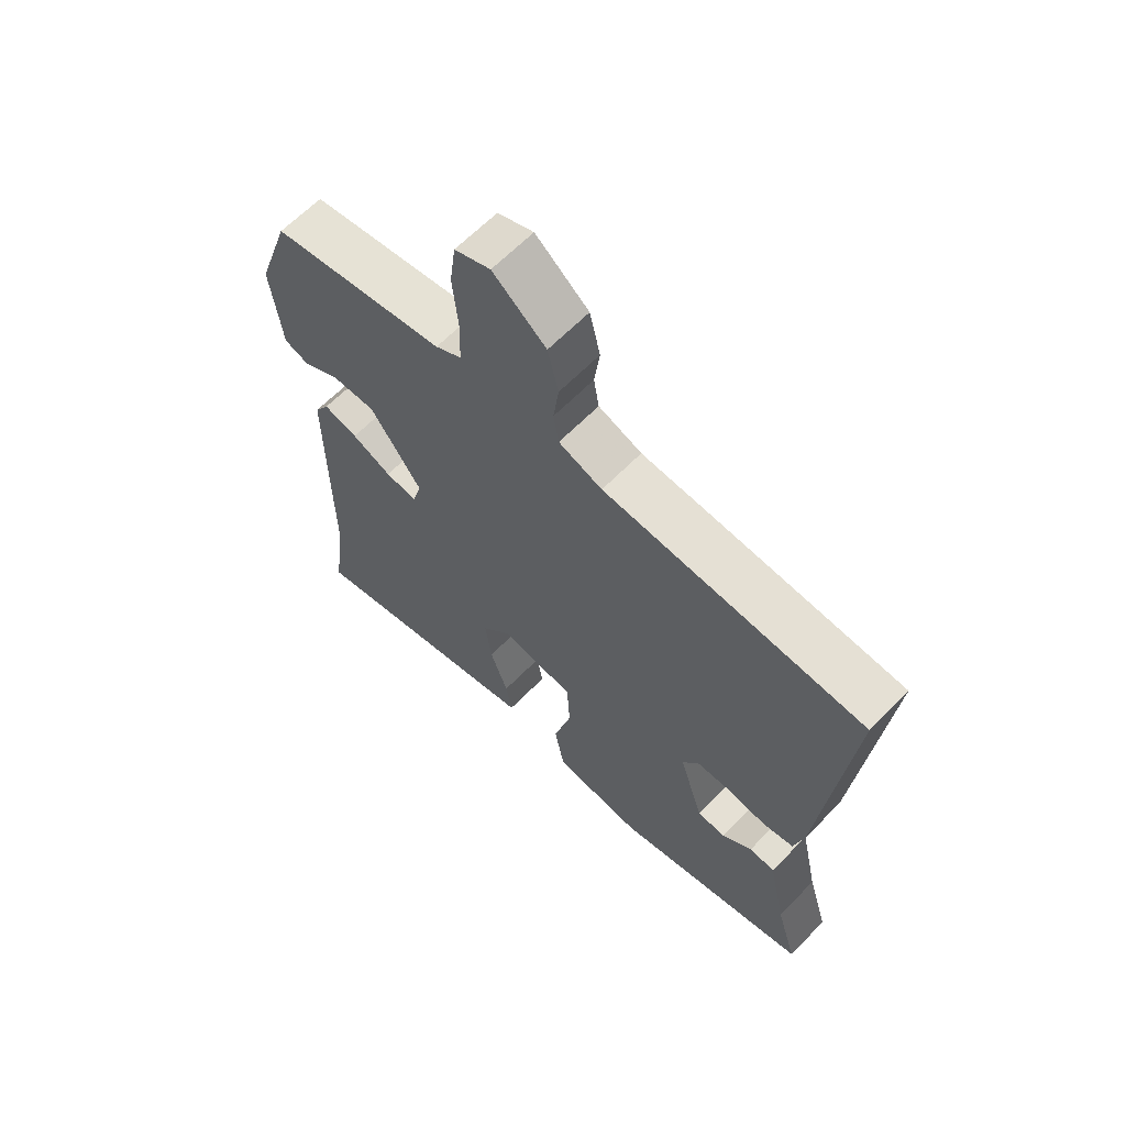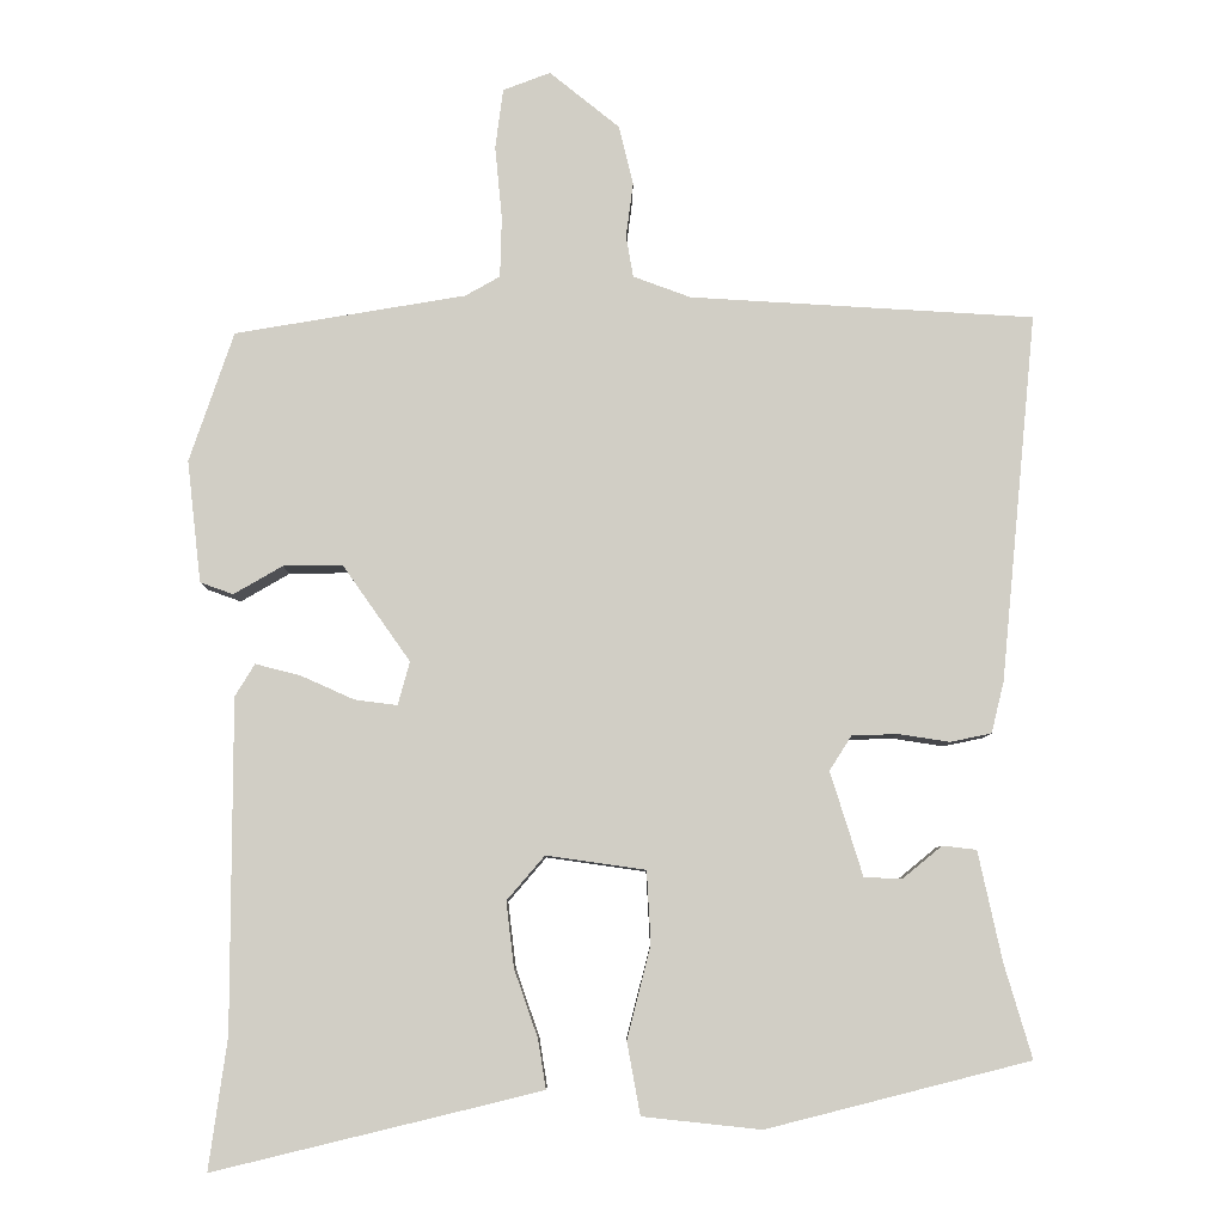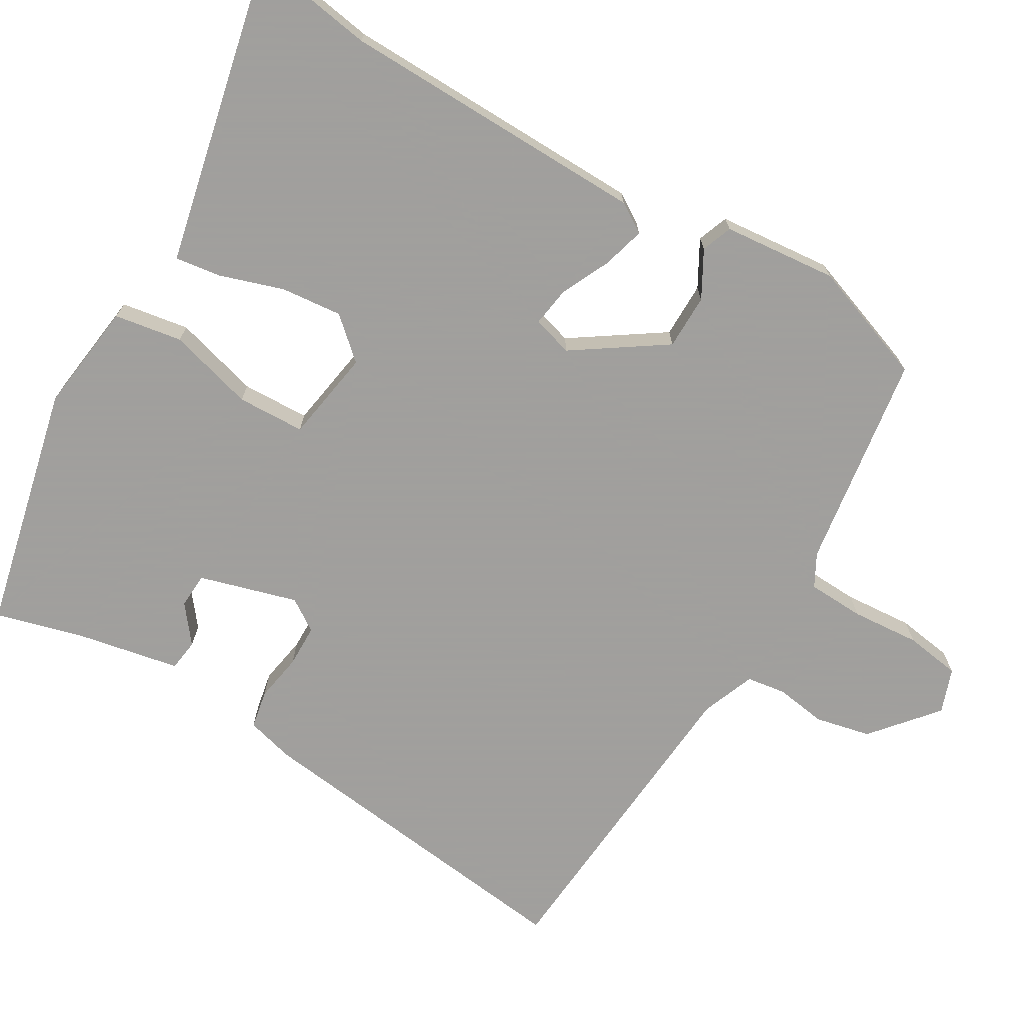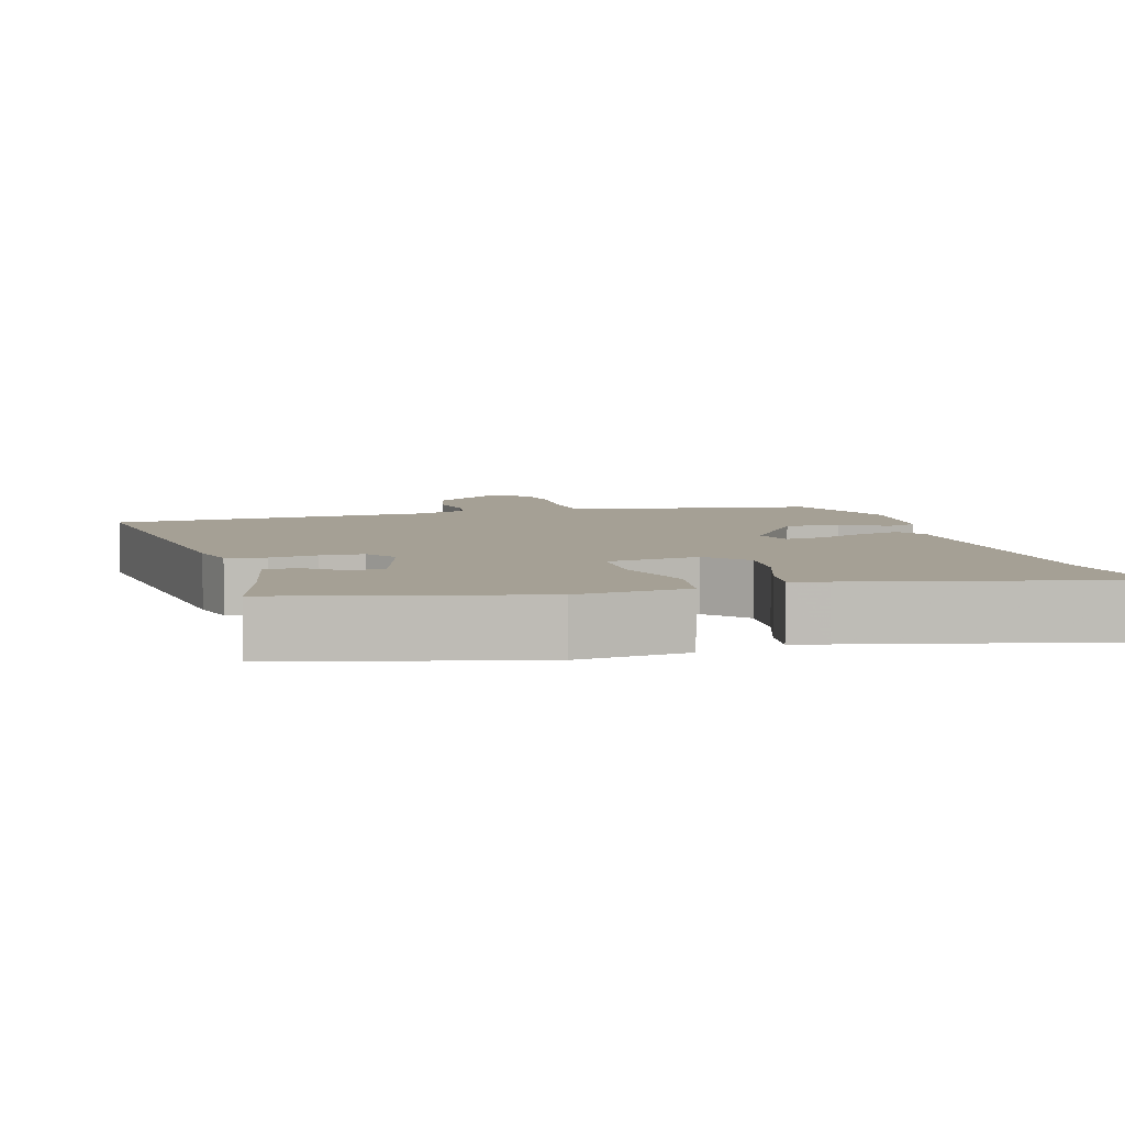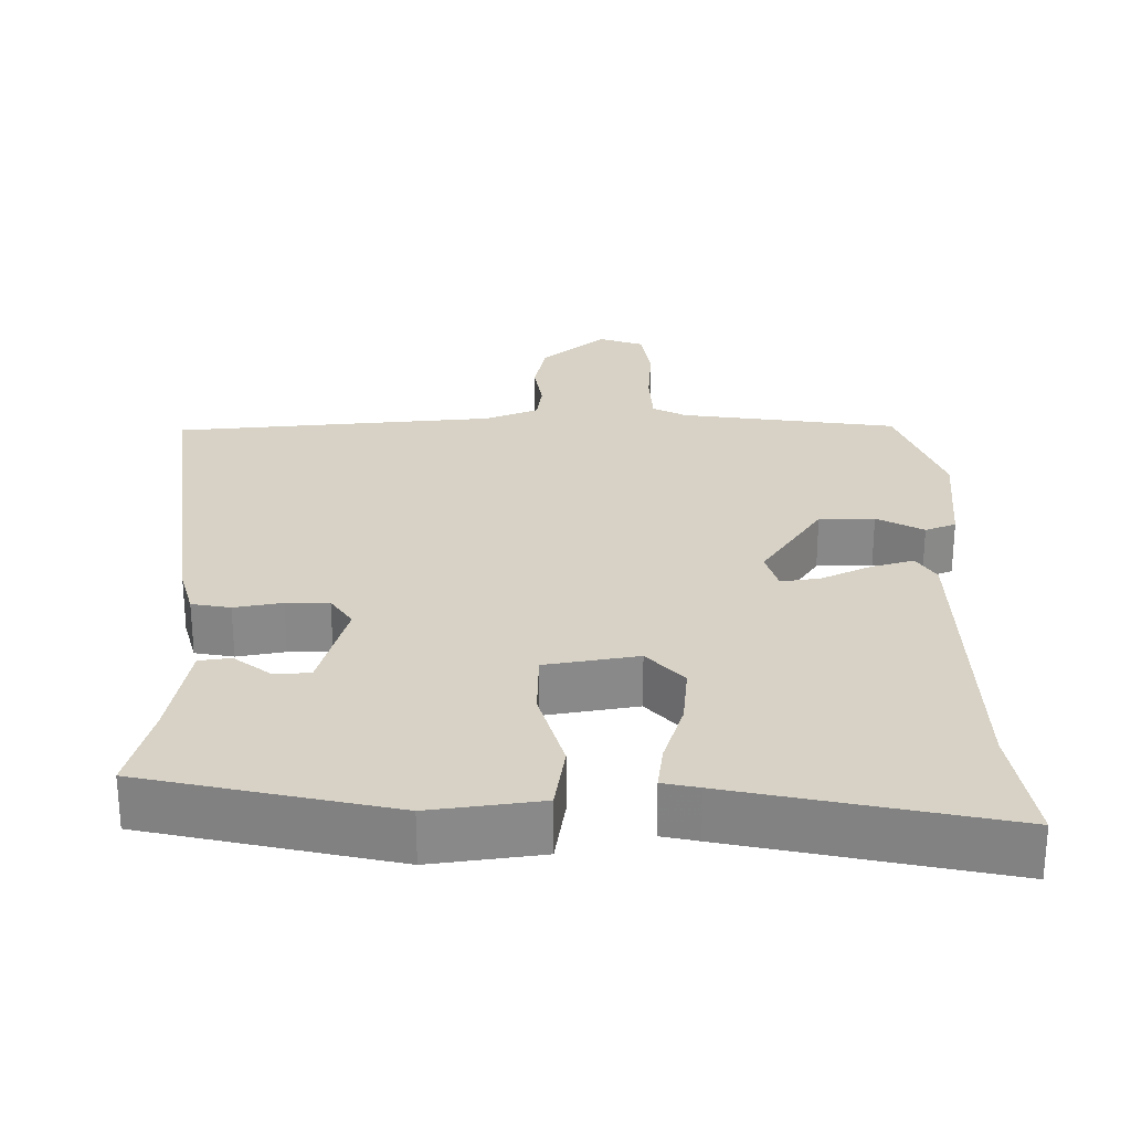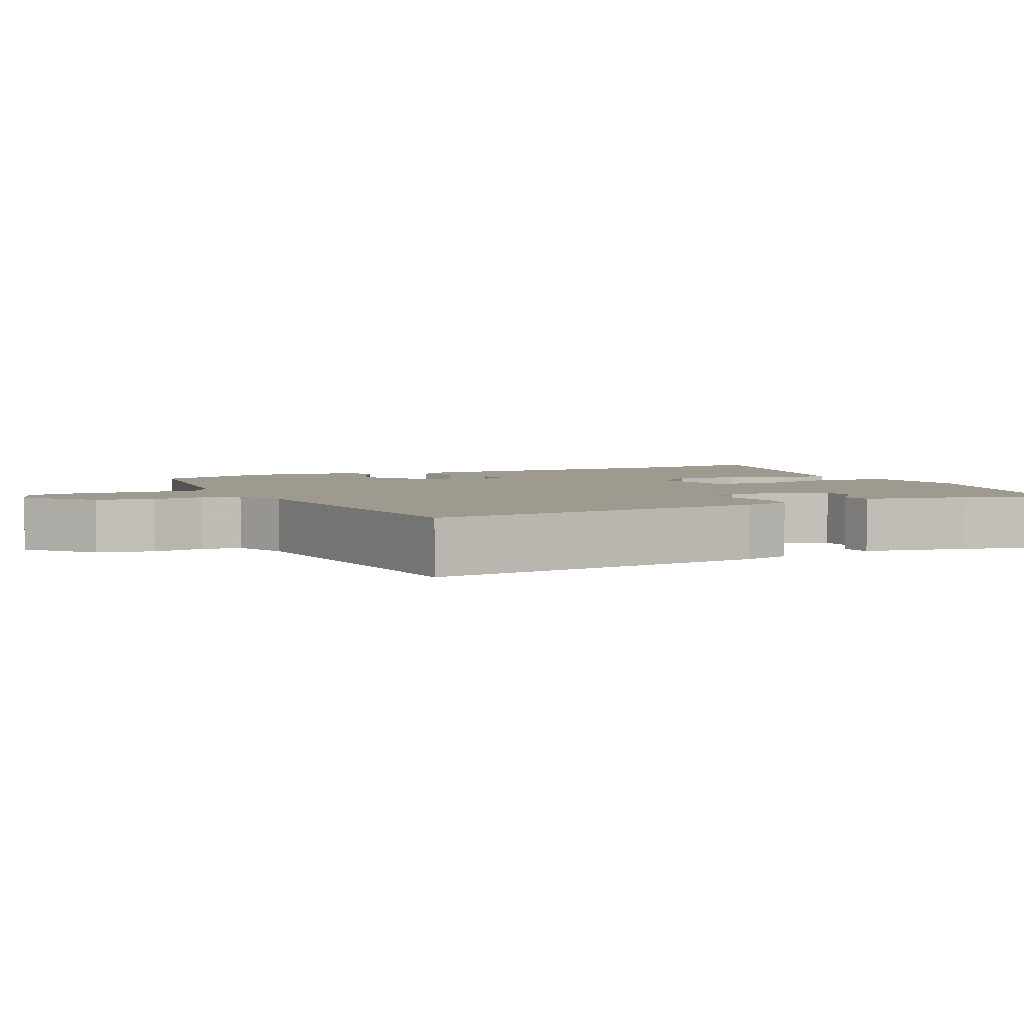
<metadata>
{"format":"obj","ext":"obj","renderer":"f3d","projection":"perspective","resolution":1024,"background":"white","views":[{"elev":64.1,"azim":44.3,"up":"+Z"},{"elev":-7.3,"azim":-0.0,"up":"+Z"},{"elev":-71.5,"azim":-121.7,"up":"+Y"},{"elev":5.9,"azim":163.5,"up":"+Y"},{"elev":27.2,"azim":178.0,"up":"+Y"},{"elev":3.7,"azim":63.1,"up":"+Y"}]}
</metadata>
<code>
v -0.492 0.07 0.498
v -0.199 0.07 0.547
v -0.155 0.07 0.572
v -0.153 0.07 0.649
v -0.162 0.07 0.742
v -0.152 0.07 0.818
v -0.092 0.07 0.841
v -0.003 0.07 0.769
v 0.015 0.07 0.694
v 0.006 0.07 0.625
v 0.015 0.07 0.572
v 0.088 0.07 0.545
v 0.524 0.07 0.519
v 0.478 0.07 0.053
v 0.462 0.07 -0.012
v 0.41 0.07 -0.023
v 0.345 0.07 -0.013
v 0.287 0.07 -0.015
v 0.259 0.07 -0.059
v 0.3 0.07 -0.191
v 0.348 0.07 -0.193
v 0.398 0.07 -0.152
v 0.441 0.07 -0.157
v 0.471 0.07 -0.296
v 0.506 0.07 -0.415
v 0.173 0.07 -0.499
v 0.023 0.07 -0.483
v 0.006 0.07 -0.391
v 0.036 0.07 -0.274
v 0.031 0.07 -0.182
v -0.095 0.07 -0.164
v -0.143 0.07 -0.22
v -0.133 0.07 -0.303
v -0.103 0.07 -0.389
v -0.093 0.07 -0.451
v -0.142 0.07 -0.463
v -0.507 0.07 -0.551
v -0.484 0.07 -0.385
v -0.484 0.07 0.034
v -0.459 0.07 0.075
v -0.401 0.07 0.06
v -0.334 0.07 0.03
v -0.28 0.07 0.023
v -0.265 0.07 0.078
v -0.351 0.07 0.2
v -0.426 0.07 0.199
v -0.488 0.07 0.163
v -0.53 0.07 0.178
v -0.548 0.07 0.333
v -0.492 0 0.498
v -0.199 0 0.547
v -0.155 0 0.572
v -0.153 0 0.649
v -0.162 0 0.742
v -0.152 0 0.818
v -0.092 0 0.841
v -0.003 0 0.769
v 0.015 0 0.694
v 0.006 0 0.625
v 0.015 0 0.572
v 0.088 0 0.545
v 0.524 0 0.519
v 0.478 0 0.053
v 0.462 0 -0.012
v 0.41 0 -0.023
v 0.345 0 -0.013
v 0.287 0 -0.015
v 0.259 0 -0.059
v 0.3 0 -0.191
v 0.348 0 -0.193
v 0.398 0 -0.152
v 0.441 0 -0.157
v 0.471 0 -0.296
v 0.506 0 -0.415
v 0.173 0 -0.499
v 0.023 0 -0.483
v 0.006 0 -0.391
v 0.036 0 -0.274
v 0.031 0 -0.182
v -0.095 0 -0.164
v -0.143 0 -0.22
v -0.133 0 -0.303
v -0.103 0 -0.389
v -0.093 0 -0.451
v -0.142 0 -0.463
v -0.507 0 -0.551
v -0.484 0 -0.385
v -0.484 0 0.034
v -0.459 0 0.075
v -0.401 0 0.06
v -0.334 0 0.03
v -0.28 0 0.023
v -0.265 0 0.078
v -0.351 0 0.2
v -0.426 0 0.199
v -0.488 0 0.163
v -0.53 0 0.178
v -0.548 0 0.333
f 49 1 2
f 48 49 2
f 47 48 2
f 46 47 2
f 45 46 2 3
f 44 45 3
f 40 41 42
f 39 40 42
f 38 39 42
f 38 42 43
f 37 38 43
f 36 37 43
f 35 36 43
f 34 35 43
f 33 34 43
f 32 33 43 44
f 27 28 29
f 26 27 29
f 25 26 29
f 24 25 29
f 24 29 30
f 21 22 23 24
f 20 21 24 30
f 19 20 30 31
f 15 16 17
f 14 15 17
f 13 14 17
f 12 13 17
f 11 12 17 18
f 8 9 10
f 7 8 10
f 6 7 10
f 5 6 10
f 4 5 10
f 3 4 10 11
f 44 3 11
f 32 44 11
f 31 32 11
f 11 18 19 31
f 51 50 98
f 51 98 97
f 51 97 96
f 51 96 95
f 52 51 95 94
f 52 94 93
f 91 90 89
f 91 89 88
f 91 88 87
f 92 91 87
f 92 87 86
f 92 86 85
f 92 85 84
f 92 84 83
f 92 83 82
f 93 92 82 81
f 78 77 76
f 78 76 75
f 78 75 74
f 78 74 73
f 79 78 73
f 73 72 71 70
f 79 73 70 69
f 80 79 69 68
f 66 65 64
f 66 64 63
f 66 63 62
f 66 62 61
f 67 66 61 60
f 59 58 57
f 59 57 56
f 59 56 55
f 59 55 54
f 59 54 53
f 60 59 53 52
f 60 52 93
f 60 93 81
f 60 81 80
f 80 68 67 60
f 1 50 51 2
f 2 51 52 3
f 3 52 53 4
f 4 53 54 5
f 5 54 55 6
f 6 55 56 7
f 7 56 57 8
f 8 57 58 9
f 9 58 59 10
f 10 59 60 11
f 11 60 61 12
f 12 61 62 13
f 13 62 63 14
f 14 63 64 15
f 15 64 65 16
f 16 65 66 17
f 17 66 67 18
f 18 67 68 19
f 19 68 69 20
f 20 69 70 21
f 21 70 71 22
f 22 71 72 23
f 23 72 73 24
f 24 73 74 25
f 25 74 75 26
f 26 75 76 27
f 27 76 77 28
f 28 77 78 29
f 29 78 79 30
f 30 79 80 31
f 31 80 81 32
f 32 81 82 33
f 33 82 83 34
f 34 83 84 35
f 35 84 85 36
f 36 85 86 37
f 37 86 87 38
f 38 87 88 39
f 39 88 89 40
f 40 89 90 41
f 41 90 91 42
f 42 91 92 43
f 43 92 93 44
f 44 93 94 45
f 45 94 95 46
f 46 95 96 47
f 47 96 97 48
f 48 97 98 49
f 49 98 50 1

</code>
